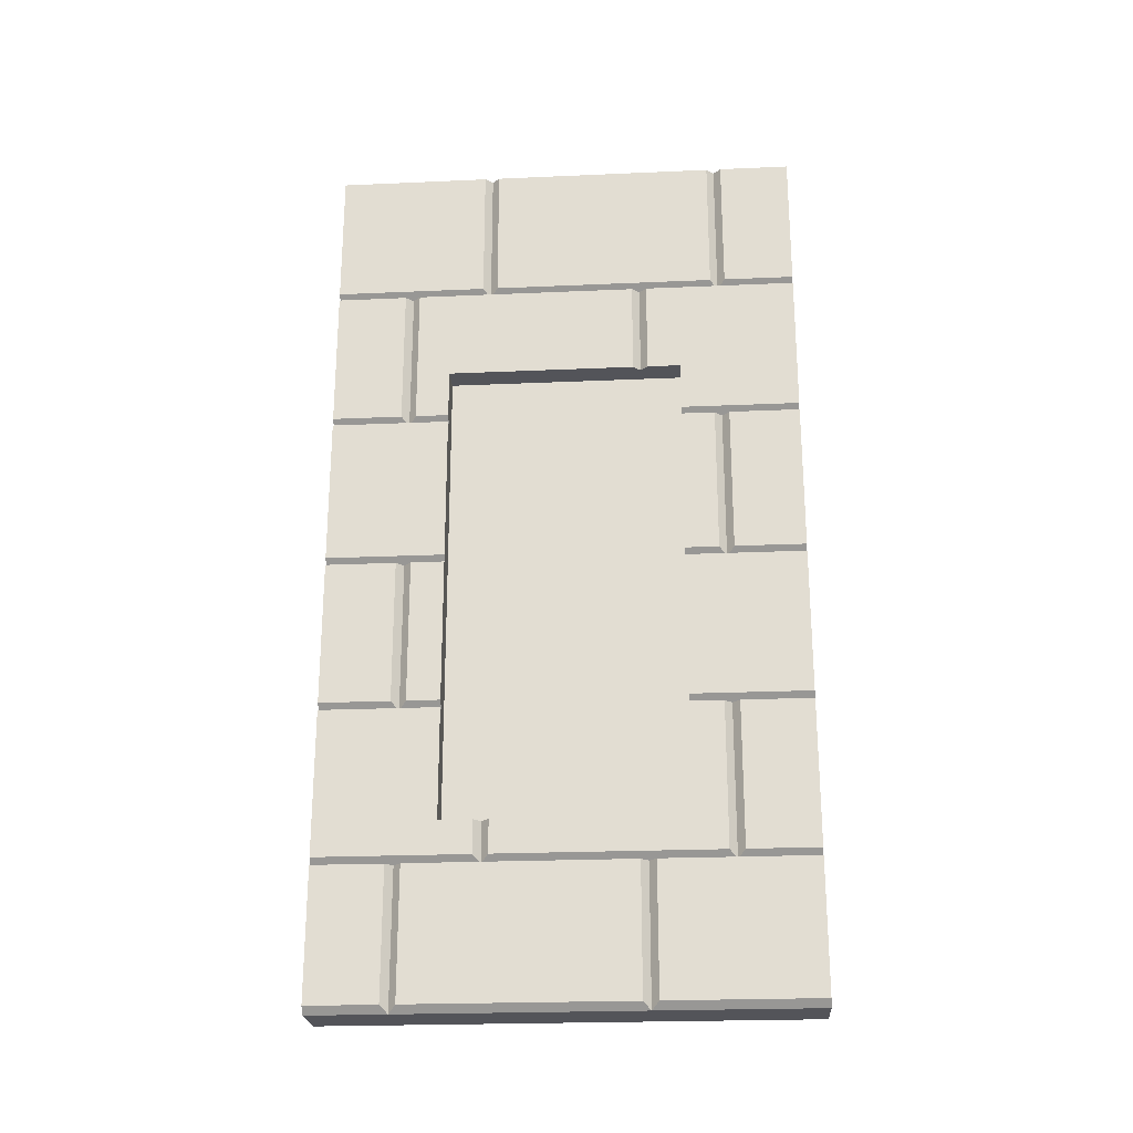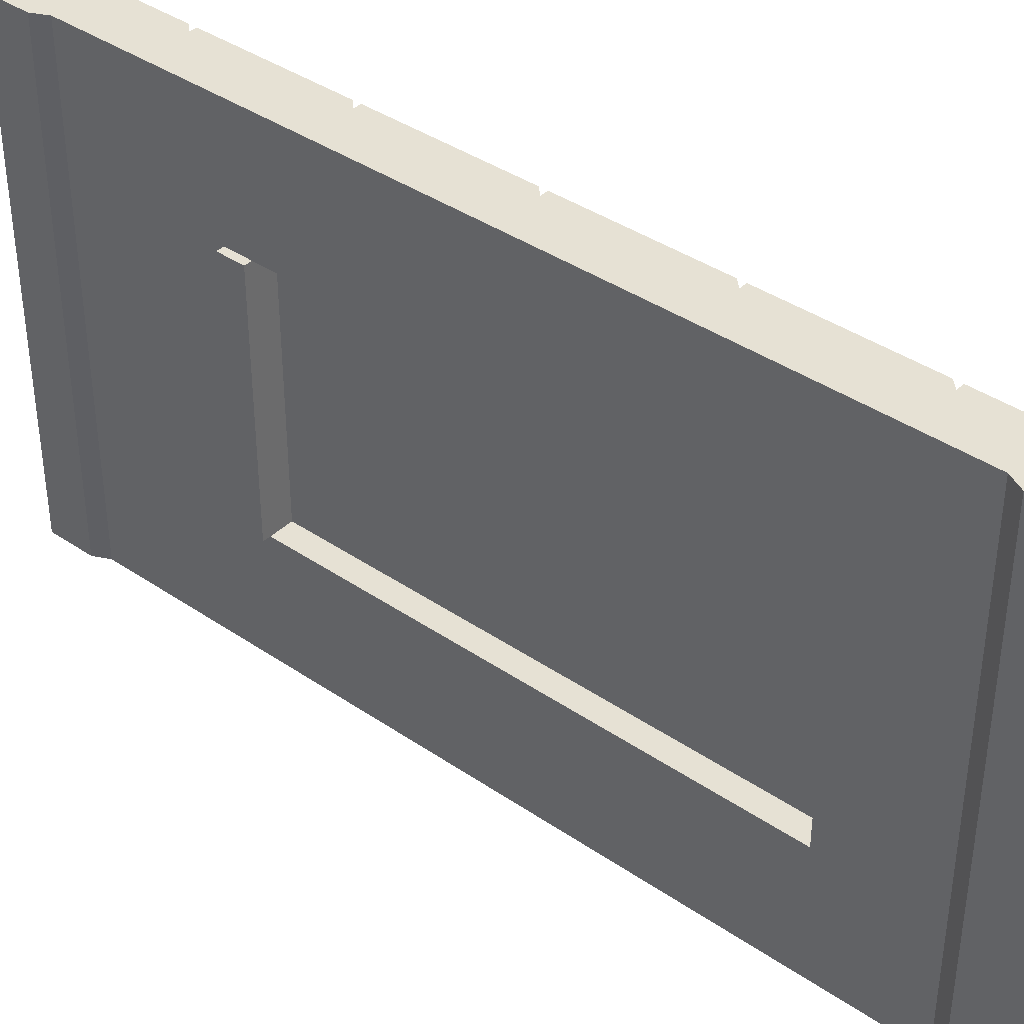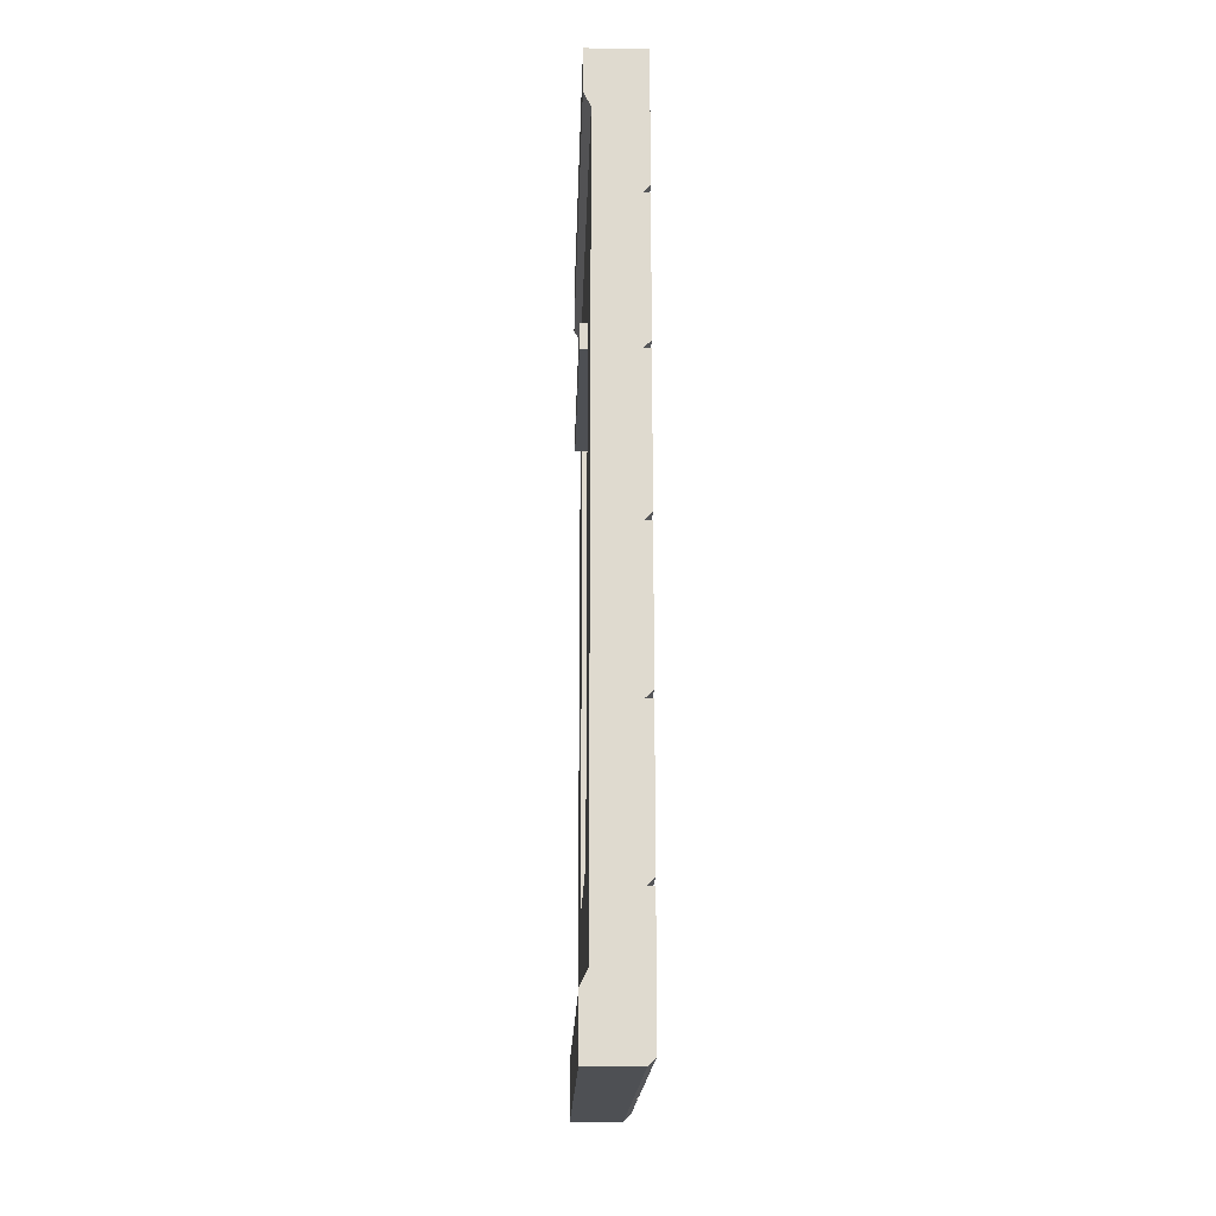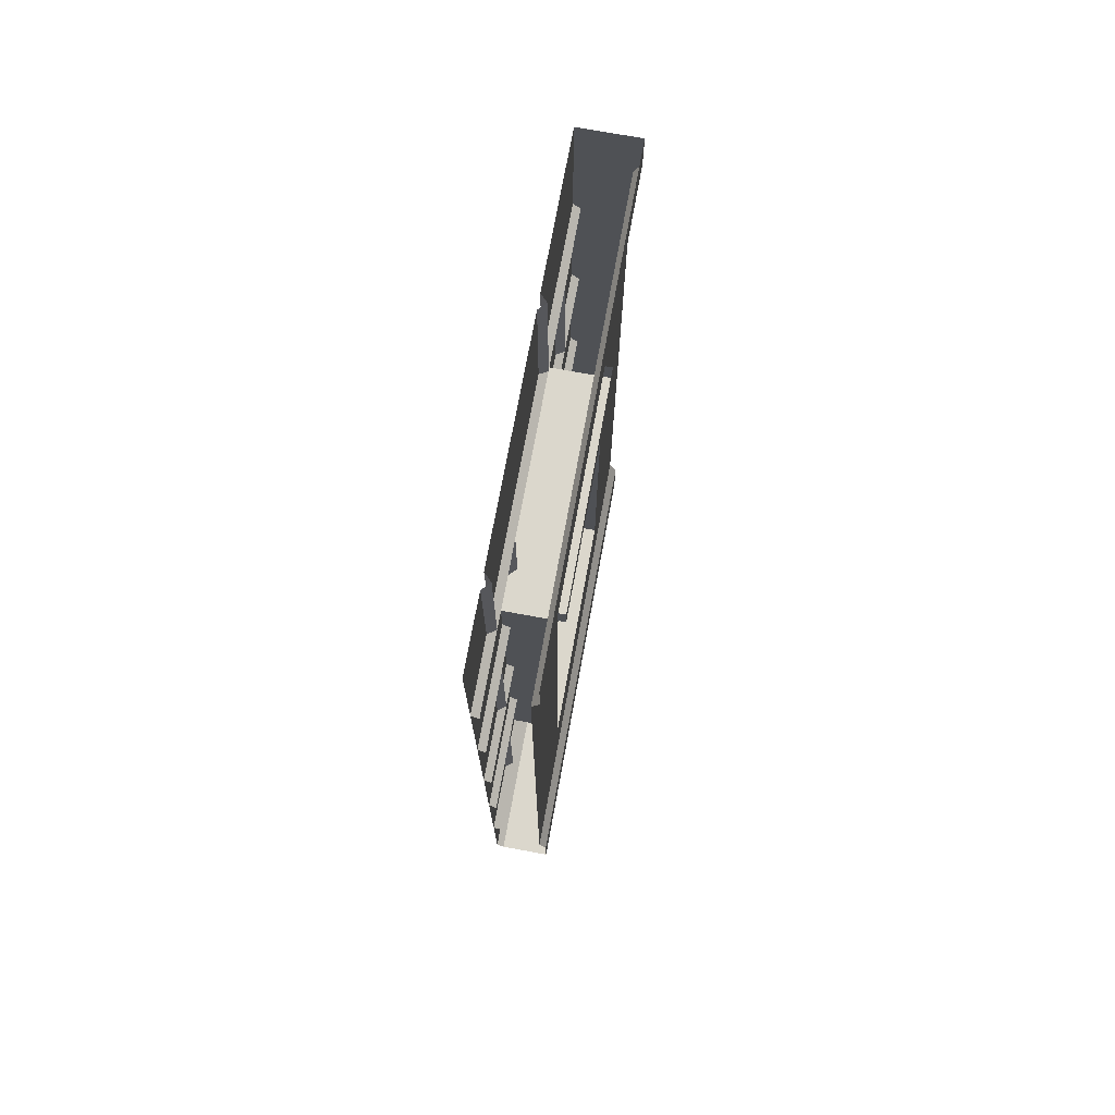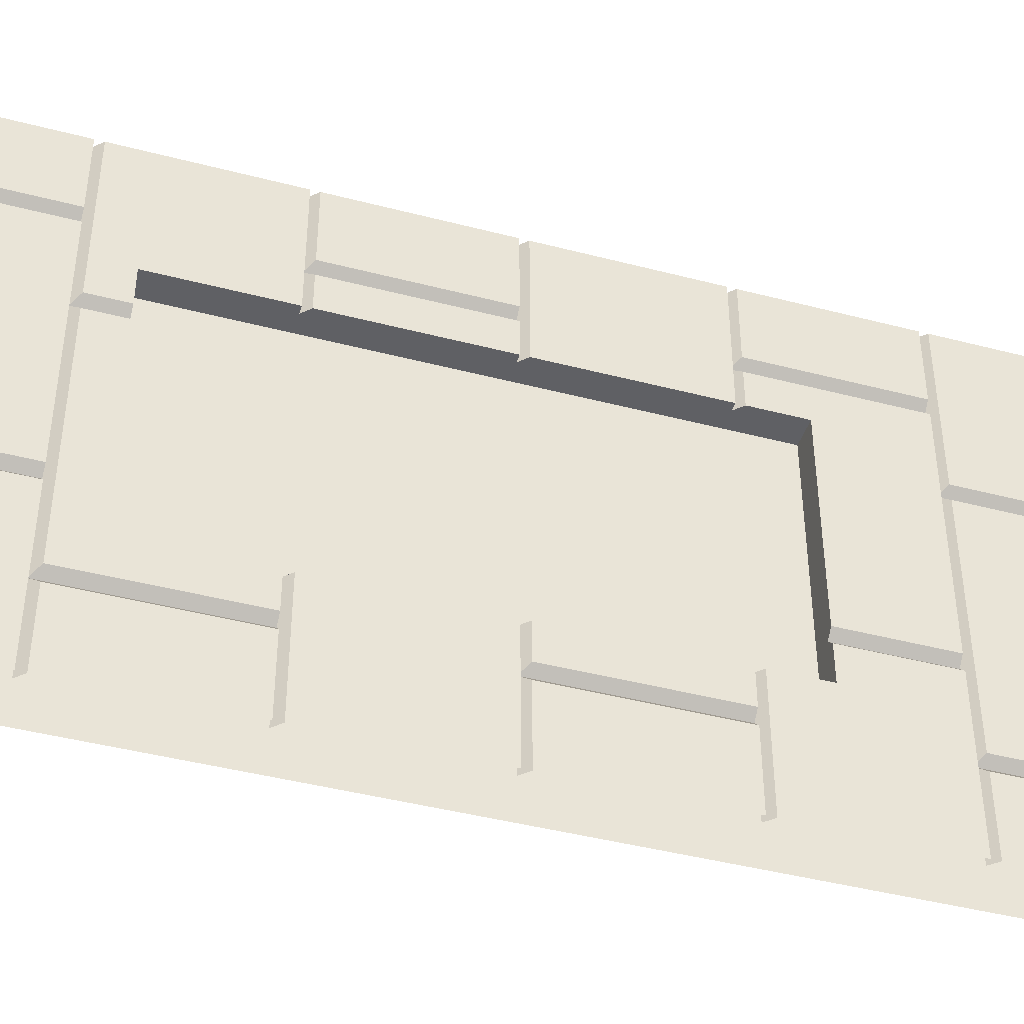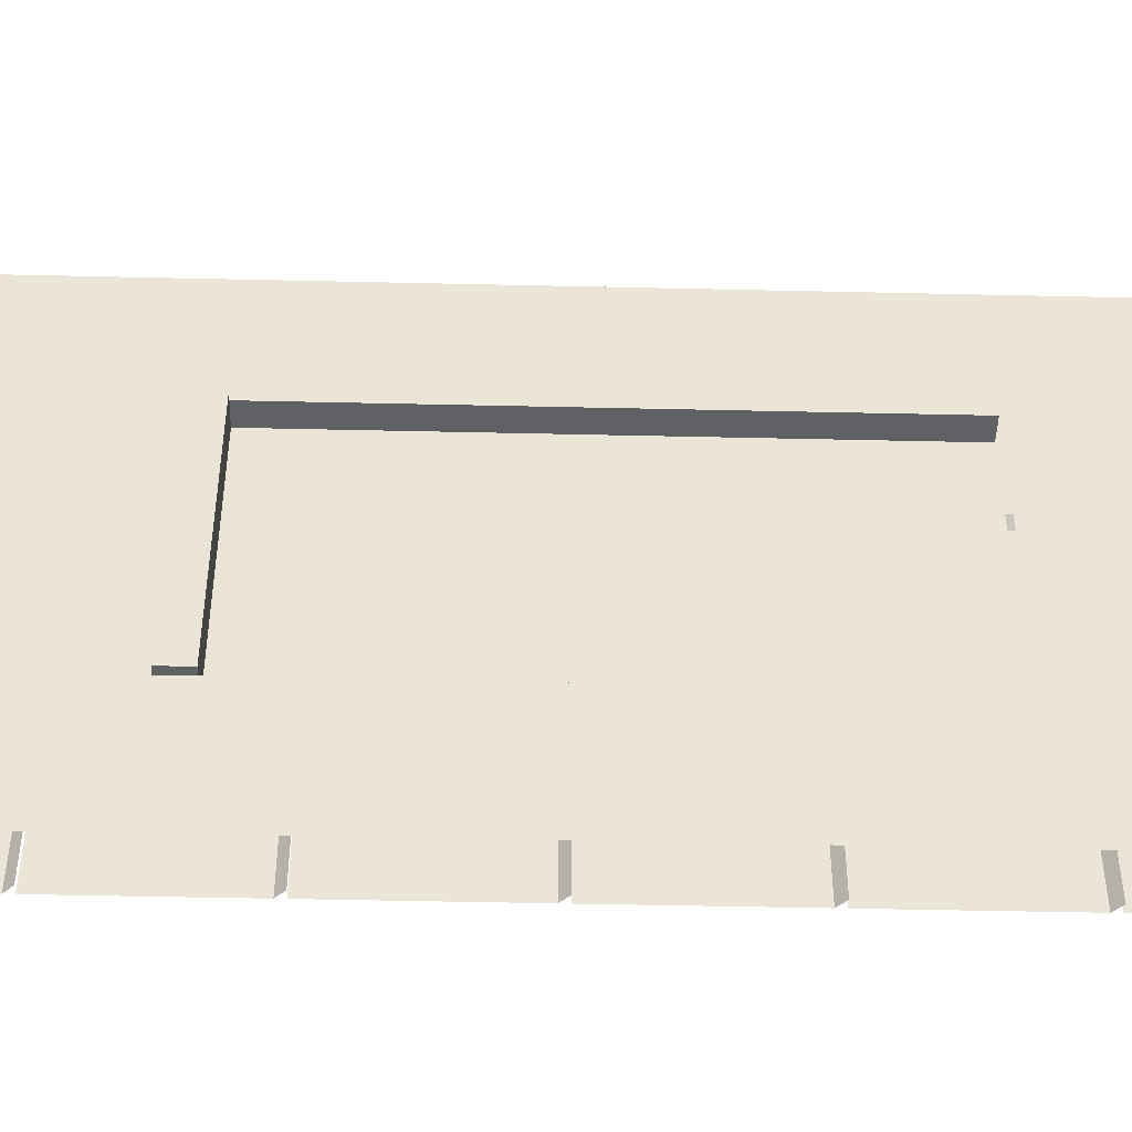
<metadata>
{"format":"obj","ext":"obj","renderer":"f3d","projection":"perspective","resolution":1024,"background":"white","views":[{"elev":-23.7,"azim":94.2,"up":"+Y"},{"elev":39.2,"azim":-49.5,"up":"+Z"},{"elev":-18.7,"azim":-1.8,"up":"+Y"},{"elev":73.4,"azim":-169.6,"up":"+Y"},{"elev":-43.3,"azim":72.8,"up":"+Z"},{"elev":-46.4,"azim":-91.5,"up":"+Z"}]}
</metadata>
<code>
v -0.5 -1.875 -0.5
v -0.5 -1.875 0.5
v -0.5 -1.75 0.5
v -0.5 -1.75 -0.5
v -0.4844 -1.719 0.5
v -0.4844 -1.719 -0.5
v -0.4844 -1.5 -0.25
v -0.4844 -0.5 -0.25
v -0.4844 -0.4453 -0.4297
v -0.4844 -0.125 -0.5
v -0.4844 -0.4453 -0.25
v -0.4844 -0.125 0.5
v -0.5 -0.09375 0.5
v -0.5 -0.09375 -0.5
v -0.5 0 0.5
v -0.5 0 -0.5
v -0.3906 -1.875 -0.1641
v -0.3906 -1.875 -0.5
v -0.375 -1.859 -0.1797
v -0.3906 -1.586 -0.1641
v -0.375 -1.586 -0.1484
v -0.375 -1.859 -0.1484
v -0.375 -1.859 0.3203
v -0.3906 -1.875 0.3359
v -0.3906 -1.875 0.5
v -0.3906 -1.586 0.5
v -0.3906 -1.266 0.5
v -0.3906 -0.9453 0.5
v -0.4844 -0.4453 0.3906
v -0.4844 -0.5 0.25
v -0.4844 -1.5 0.25
v -0.5 -0.5 -0.25
v -0.5 -0.4453 -0.25
v -0.5 -0.4453 0.25
v -0.5 -0.5 0.25
v -0.4844 -0.4453 0.25
v -0.375 -1.5 -0.25
v -0.375 -1.5 0.1484
v -0.375 -1.57 0.1484
v -0.375 -1.57 -0.3203
v -0.375 -1.266 -0.3203
v -0.375 -1.266 -0.25
v -0.3906 -1.266 -0.25
v -0.3906 -1.5 -0.25
v -0.3906 -0.9453 -0.25
v -0.3906 -0.6172 -0.25
v -0.3906 -0.5 -0.25
v -0.3906 -0.5 -0.1641
v -0.3906 -1.586 -0.3359
v -0.3906 -1.266 -0.3359
v -0.3906 -1.586 0.1641
v -0.3906 -1.5 0.1641
v -0.375 -1.5 0.1797
v -0.375 -1.57 0.1797
v -0.3906 -1.586 0.3359
v -0.375 -1.57 0.5
v -0.375 -1.266 0.5
v -0.375 -0.9297 -0.3516
v -0.375 -0.9297 -0.5
v -0.375 -0.6172 -0.5
v -0.375 -0.6172 -0.3516
v -0.3906 -0.6172 -0.3359
v -0.3906 -0.9453 -0.3359
v -0.3906 -0.9453 -0.5
v -0.375 -0.9297 0.5
v -0.375 -0.9297 0.25
v -0.375 -0.6172 0.25
v -0.375 -0.6172 0.5
v -0.3906 -0.6172 0.5
v -0.3906 -0.9453 0.3359
v -0.3906 -0.9453 0.25
v -0.3906 -0.6172 0.25
v -0.3906 -0.5 0.25
v -0.375 -0.5 0.25
v -0.375 -0.6016 0.25
v -0.375 -0.6016 0.3203
v -0.3906 -0.6172 0.3359
v -0.3906 -0.3047 0.3359
v -0.375 -0.3047 0.3516
v -0.375 -0.6016 0.3516
v -0.375 -0.6016 0.5
v -0.375 -0.3047 0.5
v -0.3906 -0.3047 0.5
v -0.375 -0.2891 -0.3516
v -0.375 -0.2891 -0.5
v -0.375 0 -0.5
v -0.375 0 -0.3516
v -0.3906 0 -0.3359
v -0.3906 -0.3047 -0.3359
v -0.3906 -0.3047 -0.5
v -0.375 -0.2891 0.5
v -0.375 -0.2891 0.1797
v -0.375 0 0.1797
v -0.375 0 0.5
v -0.3906 0 0.5
v -0.3906 -0.3047 0.1641
v -0.3906 0 0.1641
v -0.375 -0.2891 0.1484
v -0.375 0 0.1484
v -0.375 0 -0.3203
v -0.375 -0.2891 -0.3203
v -0.375 -1.586 -0.5
v -0.375 -1.586 -0.1797
v -0.375 -1.859 -0.5
v -0.375 -1.586 0.3516
v -0.375 -1.586 0.5
v -0.375 -1.859 0.5
v -0.375 -1.859 0.3516
v -0.375 -1.586 0.3203
v -0.375 -0.9453 -0.5
v -0.375 -0.9453 -0.25
v -0.375 -1.25 -0.25
v -0.375 -1.25 -0.5
v -0.3906 -1.266 -0.5
v -0.375 -0.9453 0.25
v -0.375 -0.9453 0.3203
v -0.375 -1.25 0.3203
v -0.375 -1.25 0.25
v -0.3906 -1.266 0.25
v -0.3906 -1.266 0.3359
v -0.375 -0.9453 0.3516
v -0.375 -0.9453 0.5
v -0.375 -1.25 0.5
v -0.375 -1.25 0.3516
v -0.375 -0.9297 -0.25
v -0.375 -0.9297 -0.3203
v -0.375 -0.6172 -0.3203
v -0.375 -0.6172 -0.25
v -0.375 -0.5 -0.25
v -0.375 -0.3047 -0.5
v -0.375 -0.3047 -0.1797
v -0.375 -0.5 -0.1797
v -0.375 -0.6016 -0.25
v -0.375 -0.6016 -0.5
v -0.3906 -0.3047 -0.1641
v -0.3906 -0.6172 -0.5
v -0.375 -1.57 -0.3516
v -0.375 -1.57 -0.5
v -0.375 -1.266 -0.5
v -0.375 -1.266 -0.3516
v -0.3906 -1.586 -0.5
v -0.375 -1.5 0.25
v -0.375 -1.266 0.25
v -0.3906 -1.5 0.25
v -0.375 -0.5 -0.1484
v -0.375 -0.3047 0.3203
v -0.375 -0.3047 -0.1484
v -0.4297 -1.5 0.25
v -0.4297 -1.5 -0.25
v -0.4297 -0.5 -0.25
v -0.4297 -0.5 0.25
v -0.4375 -0.5 0.25
v -0.4375 -0.5 -0.25
v -0.4375 -1.5 -0.25
v -0.4375 -1.5 0.25
f 1 2 3
f 1 3 4
f 14 13 15
f 14 15 16
f 11 8 32
f 11 32 33
f 33 32 34
f 34 32 35
f 34 35 30
f 34 30 36
f 44 43 7
f 7 43 45
f 7 45 8
f 8 45 46
f 8 46 47
f 72 71 30
f 72 30 73
f 71 119 31
f 71 31 30
f 119 144 31
f 4 3 5
f 4 5 6
f 10 12 13
f 10 13 14
f 8 47 48
f 8 48 30
f 8 30 35
f 8 35 32
f 48 73 30
f 6 5 7
f 6 7 8
f 6 8 9
f 6 9 10
f 10 9 11
f 10 11 12
f 5 12 29
f 5 29 30
f 5 30 31
f 5 31 7
f 9 8 11
f 36 30 29
f 36 29 12
f 36 12 11
f 17 2 1
f 17 1 18
f 17 20 21
f 17 21 22
f 17 22 23
f 17 23 24
f 17 24 2
f 2 24 25
f 2 25 3
f 3 25 5
f 5 25 26
f 5 26 27
f 5 27 28
f 5 28 12
f 26 56 57
f 26 57 27
f 65 68 69
f 65 69 28
f 77 78 79
f 77 79 80
f 77 80 69
f 69 80 81
f 69 81 82
f 69 82 83
f 69 83 12
f 69 12 28
f 91 94 95
f 91 95 83
f 97 96 98
f 97 98 99
f 99 98 100
f 100 98 101
f 100 101 89
f 100 89 88
f 55 24 23
f 55 23 109
f 109 23 21
f 21 23 22
f 25 107 106
f 25 106 26
f 110 111 112
f 110 112 113
f 113 112 50
f 113 50 114
f 112 43 50
f 43 112 45
f 45 112 111
f 115 116 117
f 115 117 118
f 115 118 119
f 115 119 71
f 117 120 119
f 117 119 118
f 70 120 117
f 70 117 116
f 121 122 123
f 121 123 124
f 121 124 120
f 121 120 70
f 27 120 124
f 27 124 123
f 27 123 122
f 27 122 28
f 125 126 127
f 125 127 128
f 125 128 46
f 125 46 45
f 125 45 126
f 126 45 63
f 126 63 127
f 127 63 62
f 129 130 131
f 129 131 132
f 129 132 47
f 129 47 133
f 129 133 134
f 129 134 130
f 135 48 132
f 135 132 131
f 79 82 81
f 79 81 80
f 135 89 101
f 135 101 98
f 135 98 96
f 62 136 134
f 62 134 133
f 62 133 46
f 46 133 47
f 132 48 47
f 95 15 13
f 95 13 12
f 95 12 83
f 17 18 19
f 17 19 20
f 37 38 39
f 37 39 40
f 37 40 41
f 37 41 42
f 37 42 43
f 37 43 44
f 49 50 41
f 49 41 40
f 49 40 20
f 20 40 39
f 20 39 51
f 51 39 52
f 58 59 60
f 58 60 61
f 58 61 62
f 58 62 63
f 58 63 64
f 58 64 59
f 65 66 67
f 65 67 68
f 65 28 70
f 65 70 66
f 66 70 71
f 66 71 67
f 67 71 72
f 84 85 86
f 84 86 87
f 84 87 88
f 84 88 89
f 84 89 90
f 84 90 85
f 91 92 93
f 91 93 94
f 91 83 78
f 91 78 92
f 92 78 96
f 92 96 93
f 93 96 97
f 102 103 19
f 102 19 104
f 104 19 18
f 20 19 103
f 105 106 107
f 105 107 108
f 105 108 24
f 105 24 55
f 25 24 108
f 25 108 107
f 52 39 38
f 51 52 53
f 51 53 54
f 51 54 55
f 55 54 56
f 55 56 26
f 72 73 74
f 72 74 75
f 72 75 76
f 72 76 77
f 77 76 78
f 137 138 139
f 137 139 140
f 137 140 50
f 137 50 49
f 137 49 141
f 137 141 138
f 142 56 54
f 142 54 53
f 56 143 57
f 143 56 142
f 143 142 144
f 143 144 119
f 74 145 146
f 74 146 76
f 74 76 75
f 78 76 146
f 145 147 146
f 147 145 48
f 147 48 135
f 74 73 48
f 74 48 145
f 148 149 150
f 148 150 151
f 152 153 154
f 152 154 155

</code>
